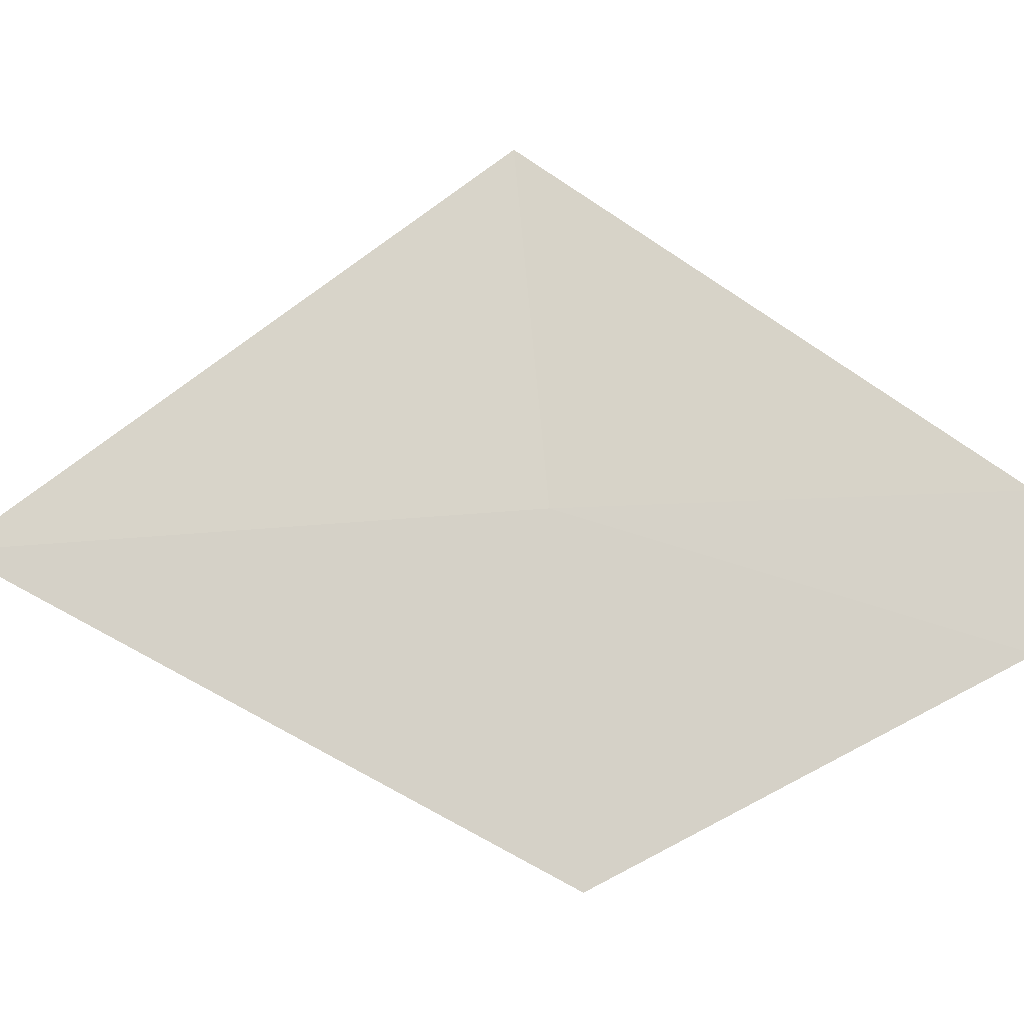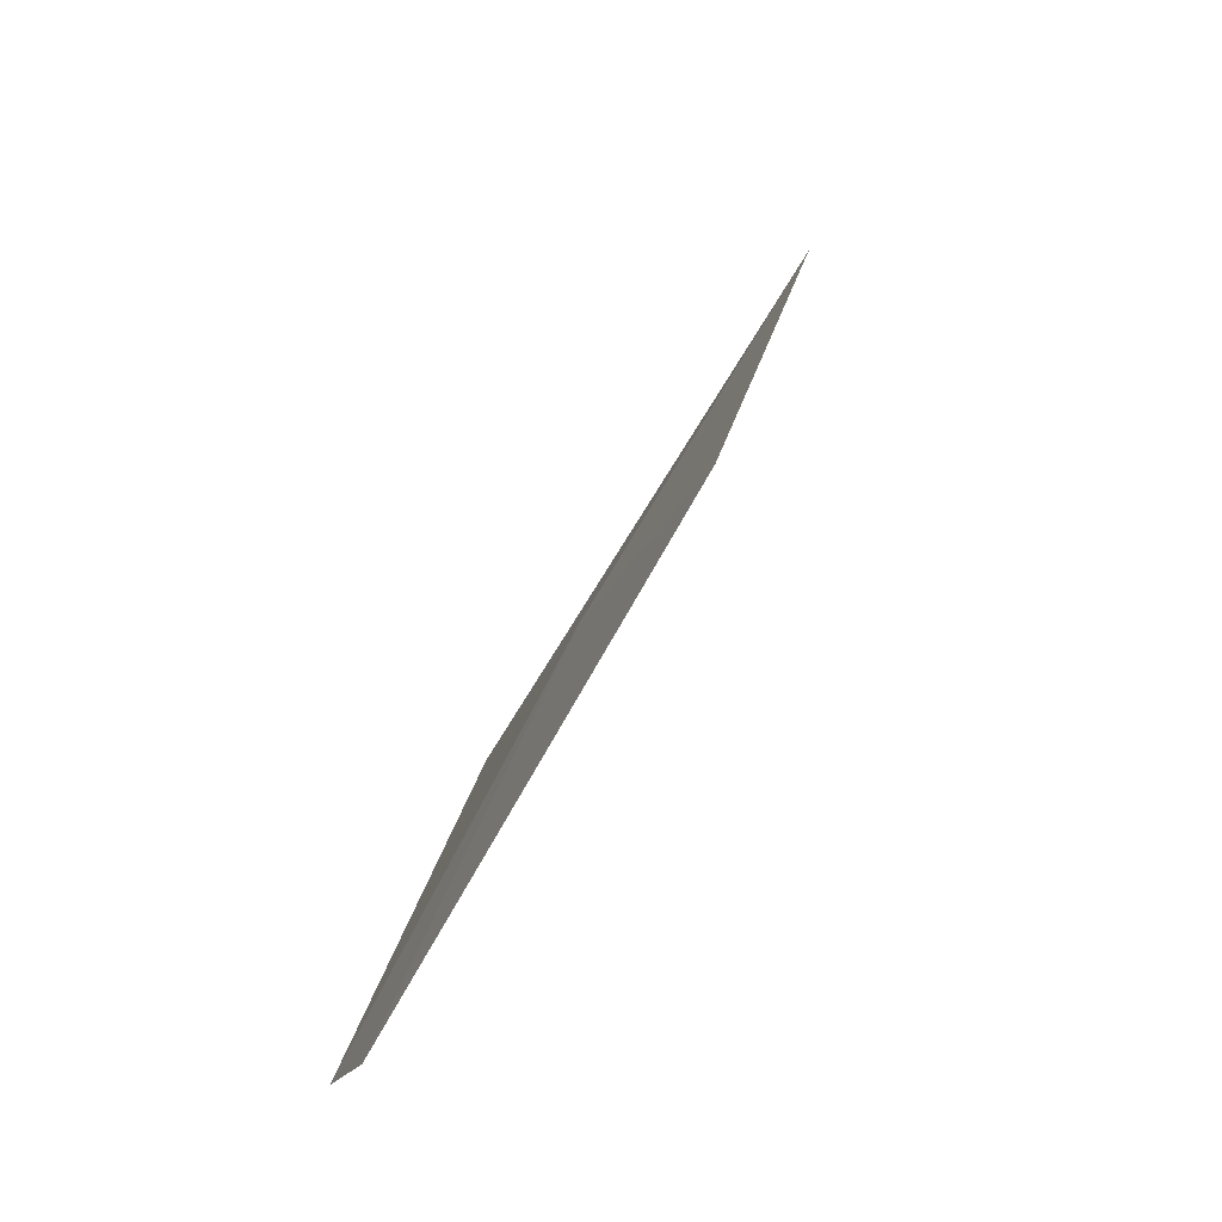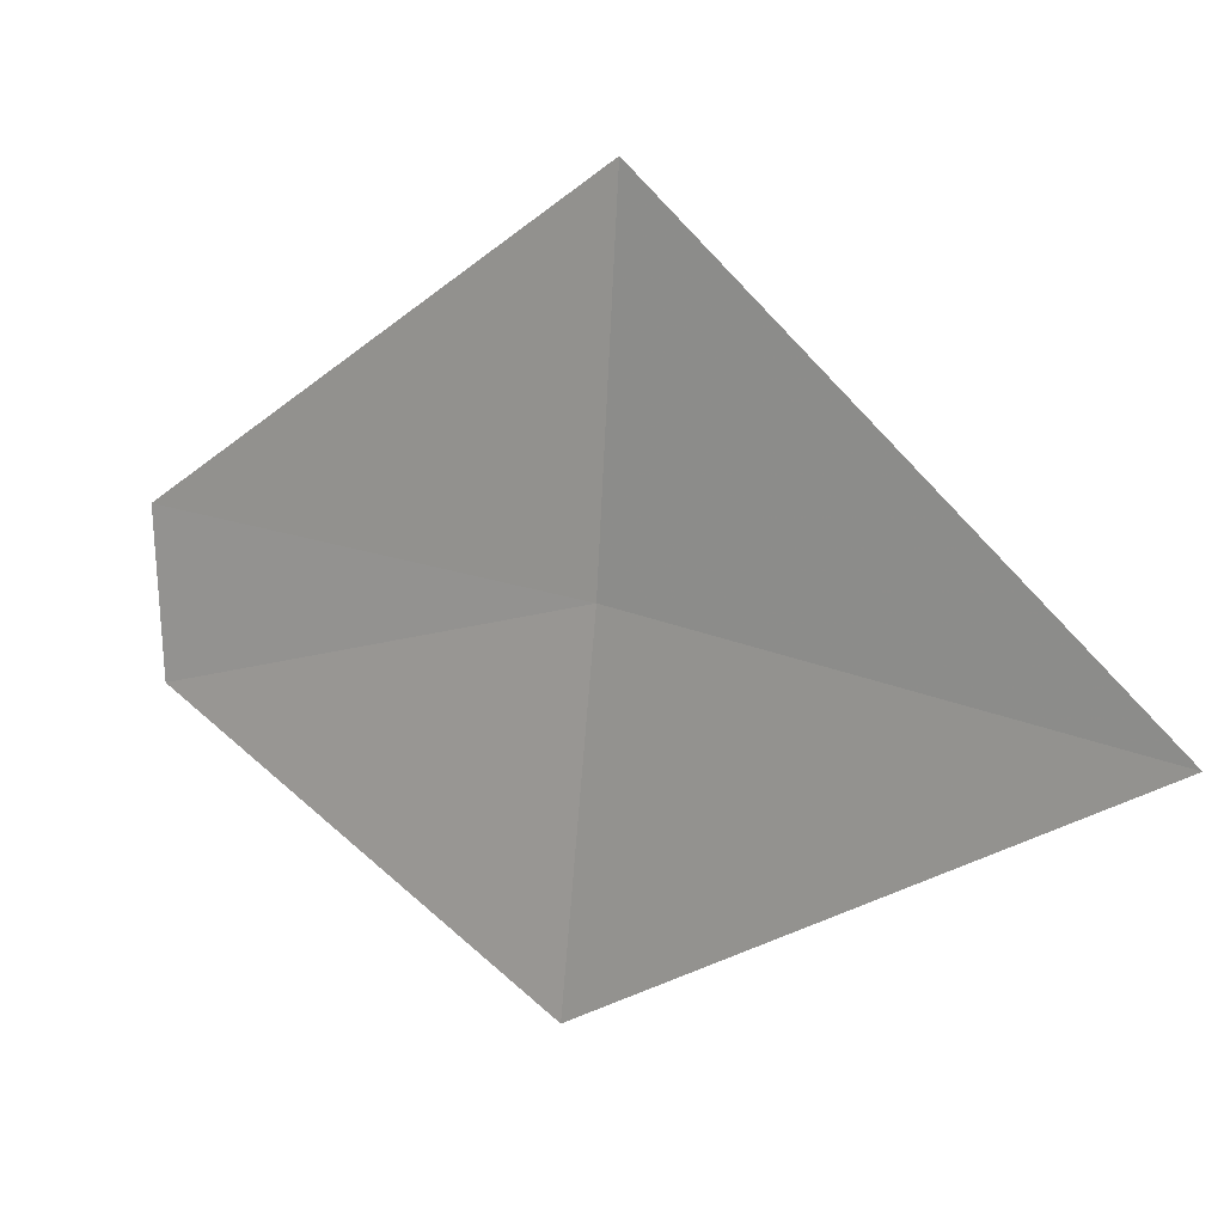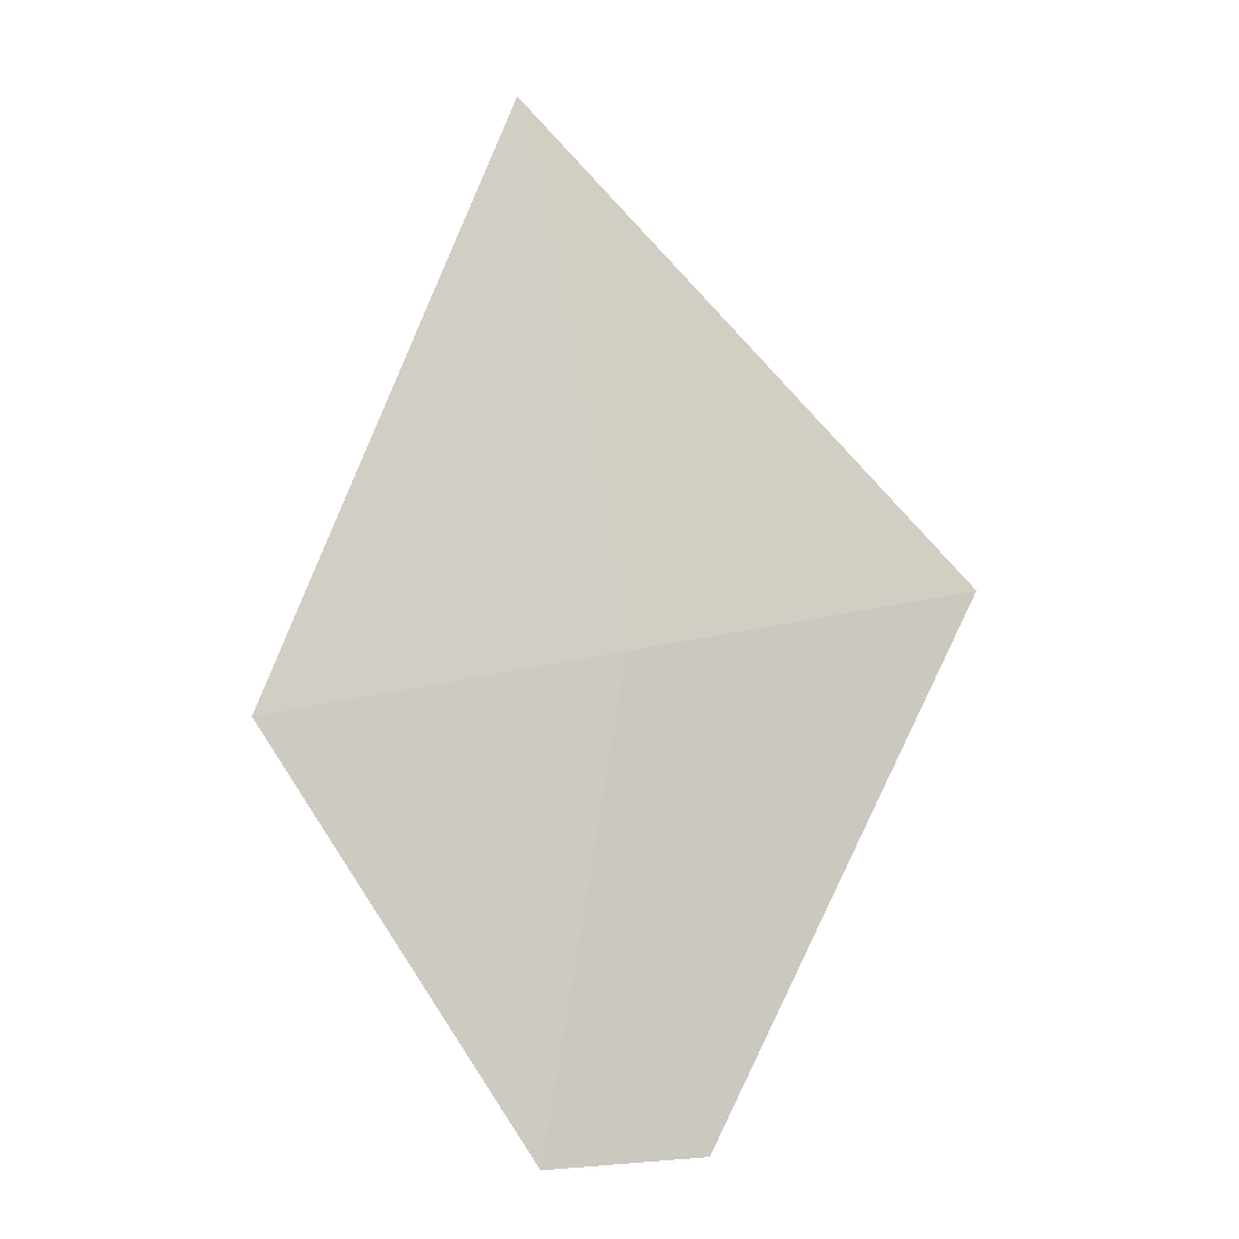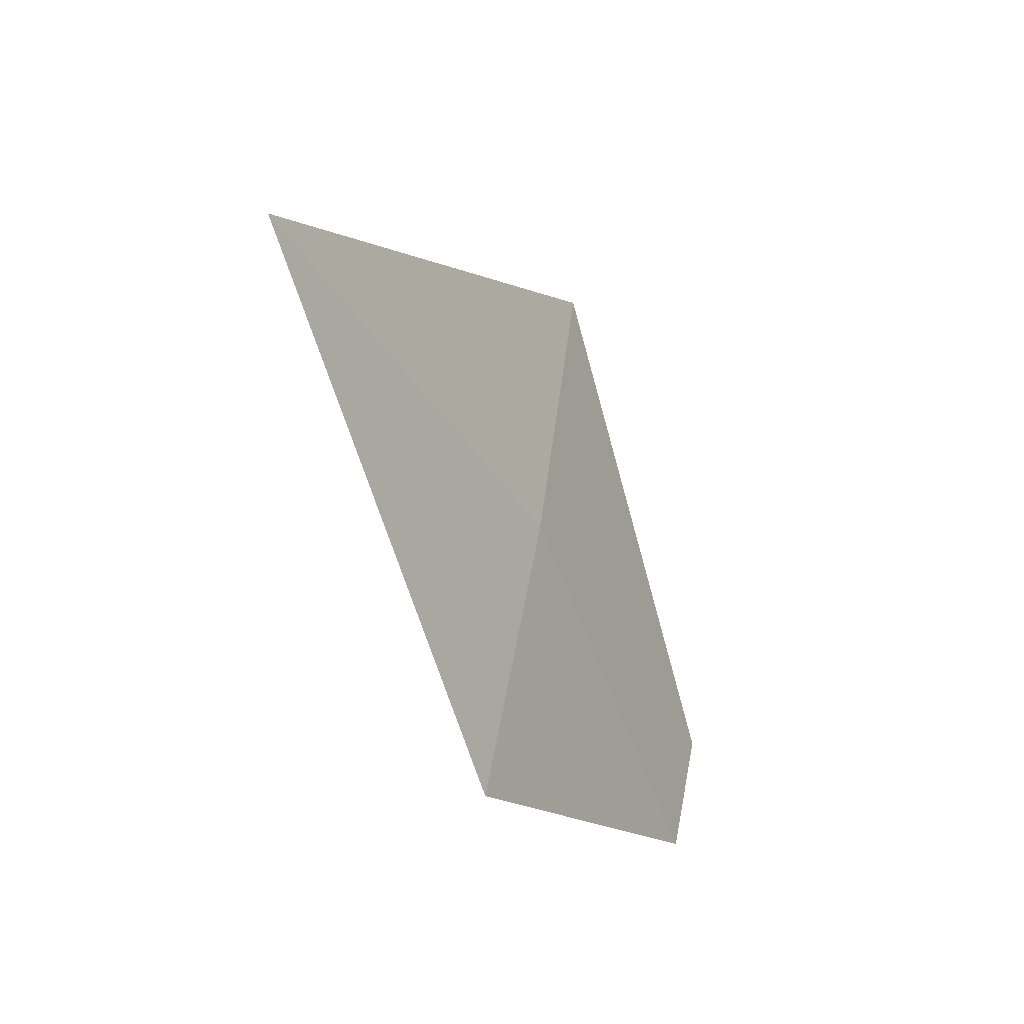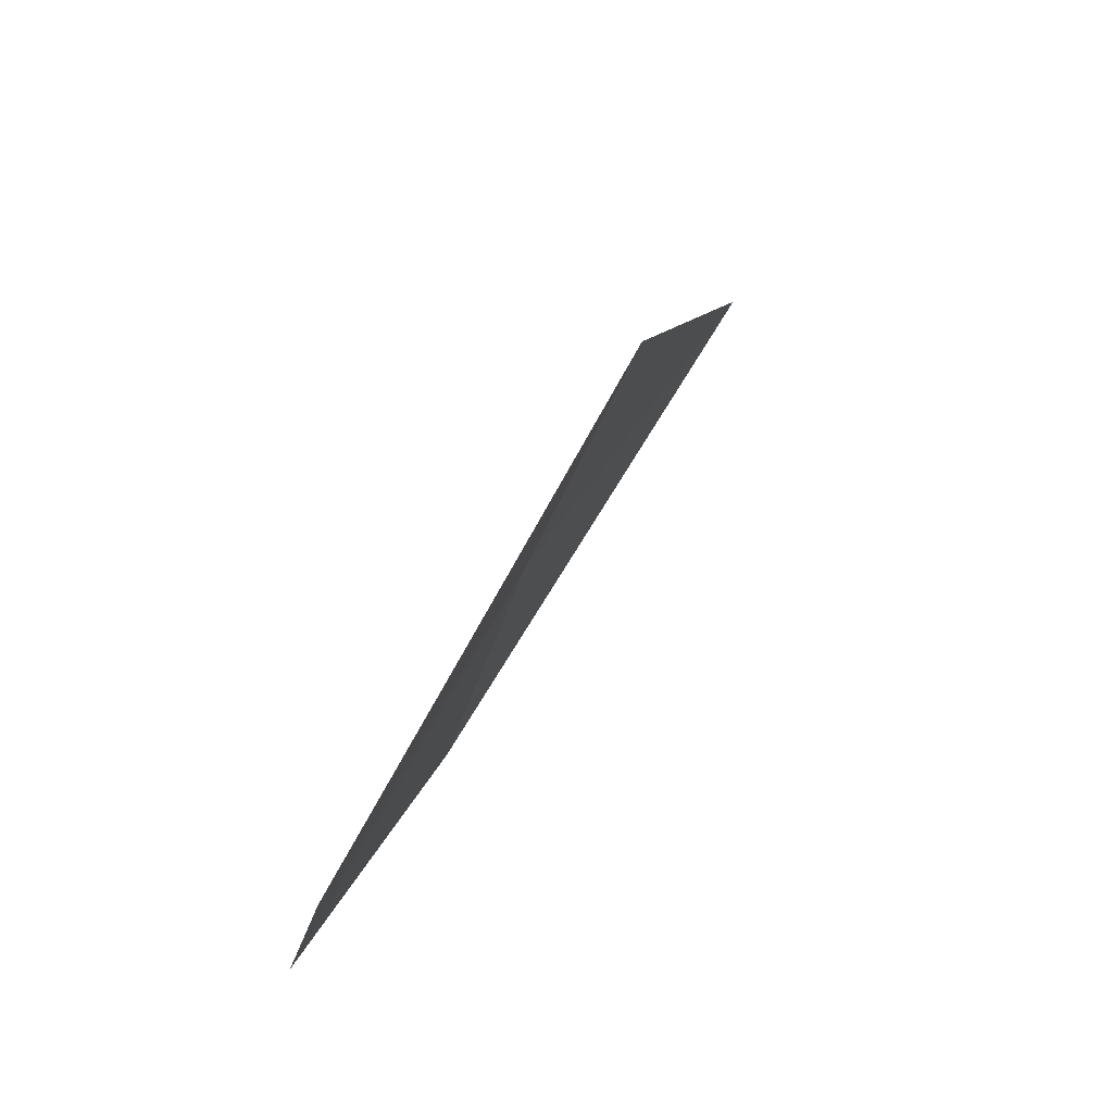
<metadata>
{"format":"obj","ext":"obj","renderer":"f3d","projection":"perspective","resolution":1024,"background":"white","views":[{"elev":-11.7,"azim":-126.2,"up":"+Z"},{"elev":-20.4,"azim":-15.7,"up":"+Y"},{"elev":10.8,"azim":100.3,"up":"+Z"},{"elev":22.4,"azim":-101.7,"up":"+Y"},{"elev":49.0,"azim":-168.8,"up":"+Y"},{"elev":-35.1,"azim":-14.5,"up":"+Y"}]}
</metadata>
<code>
v 4.43 -3.535 39.82
v 4.869 -2.761 39.74
v 4.47 -3.497 40.4
v 4.102 -4.248 39.88
v 4.1 -4.234 39.62
v 4.417 -3.586 39.24
f 1 3 4
f 1 5 6
f 1 4 5
f 1 6 2
f 1 2 3

</code>
